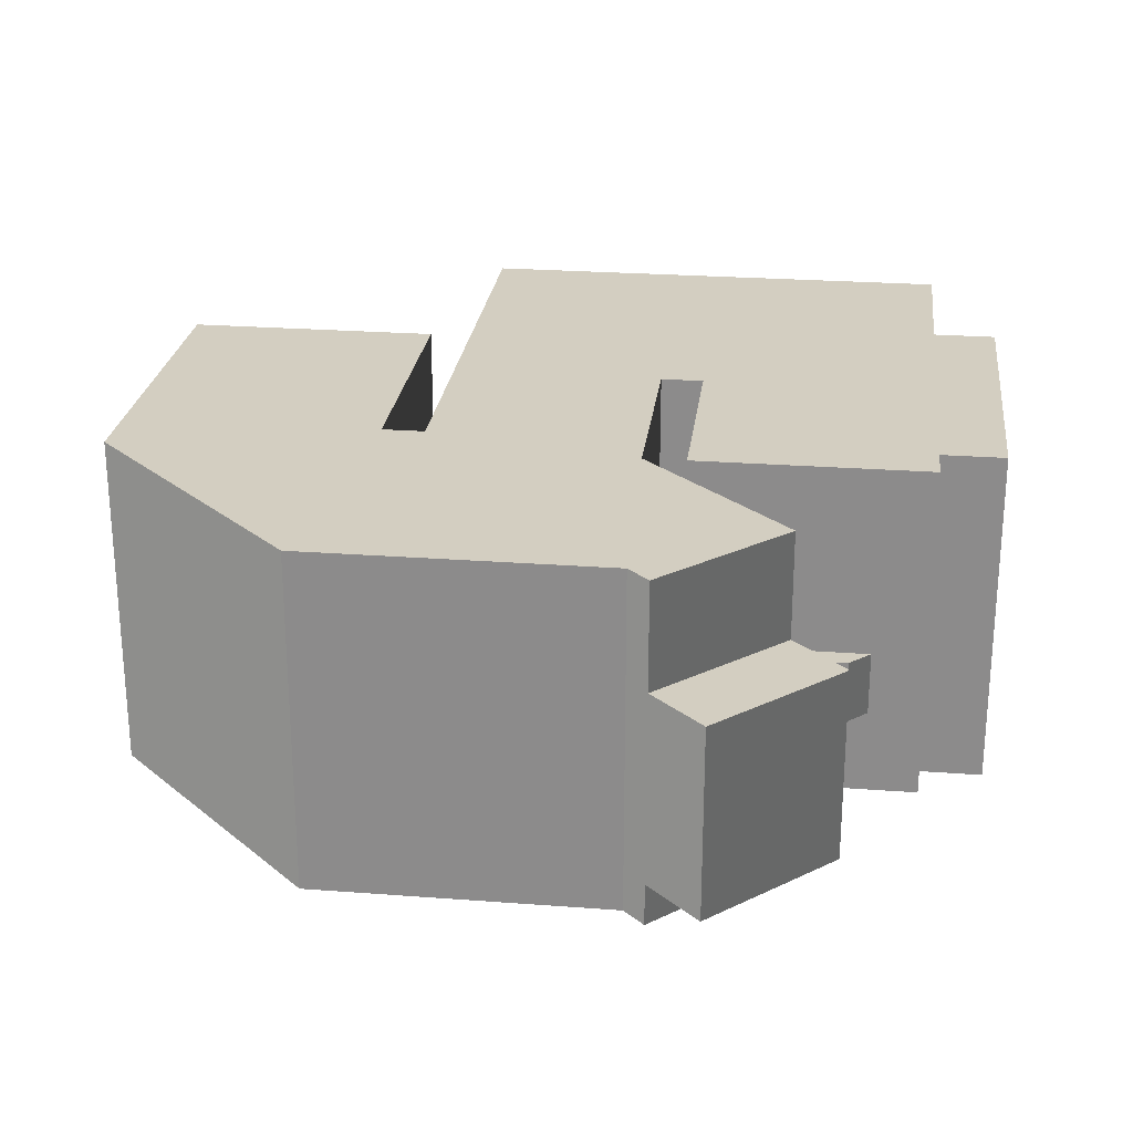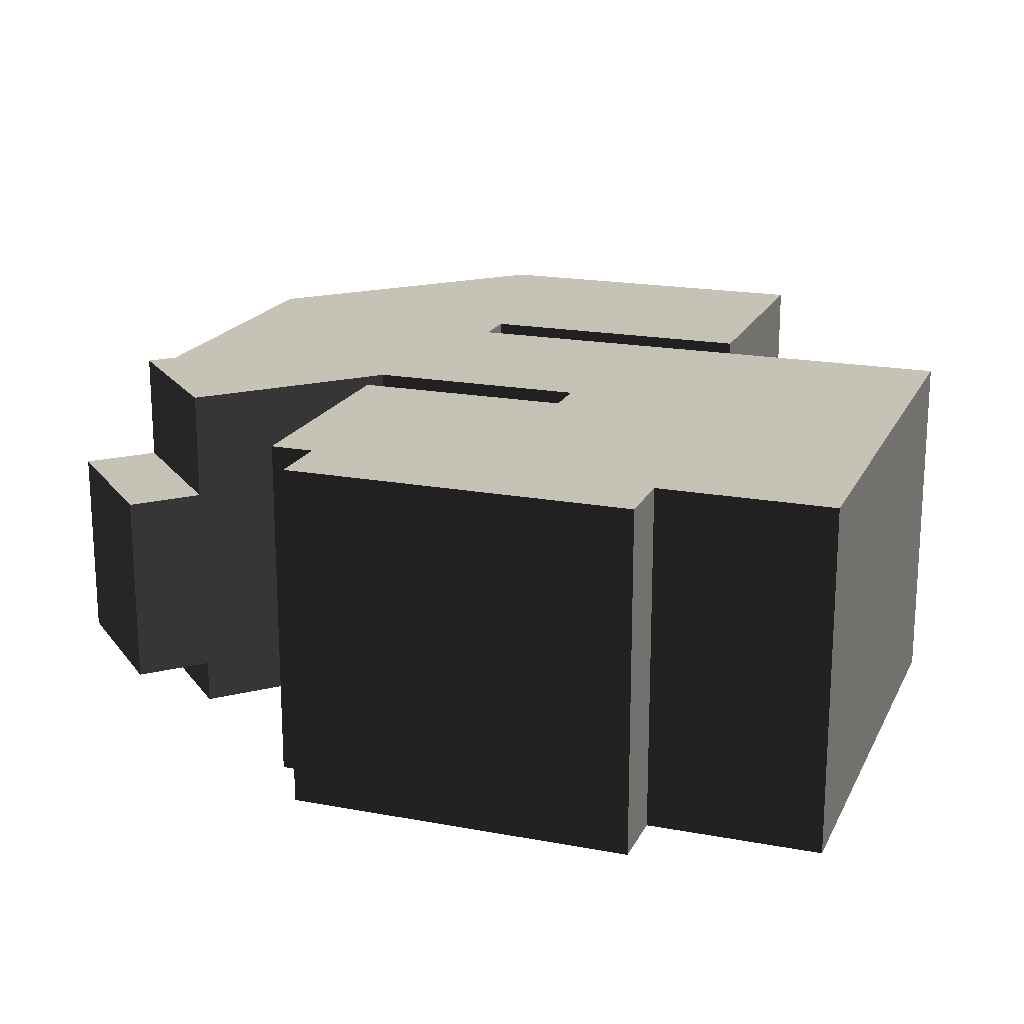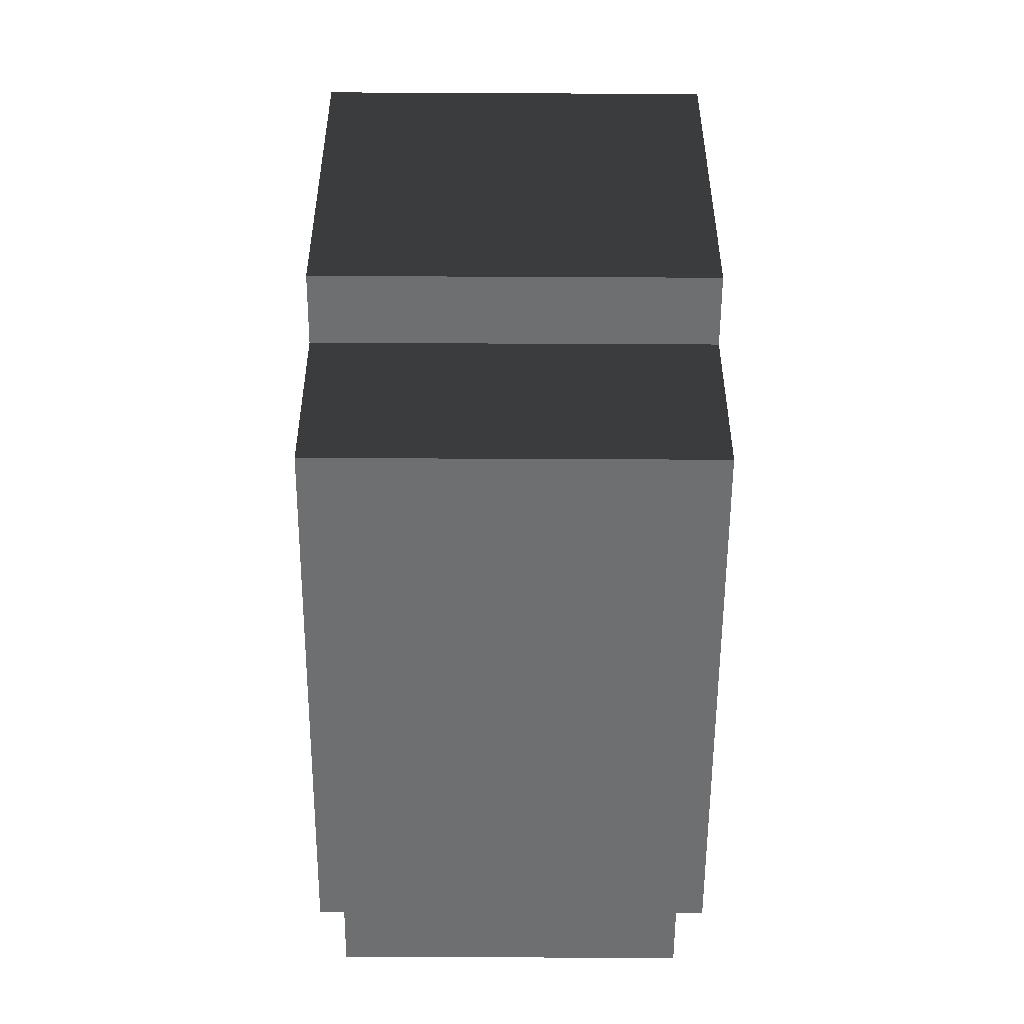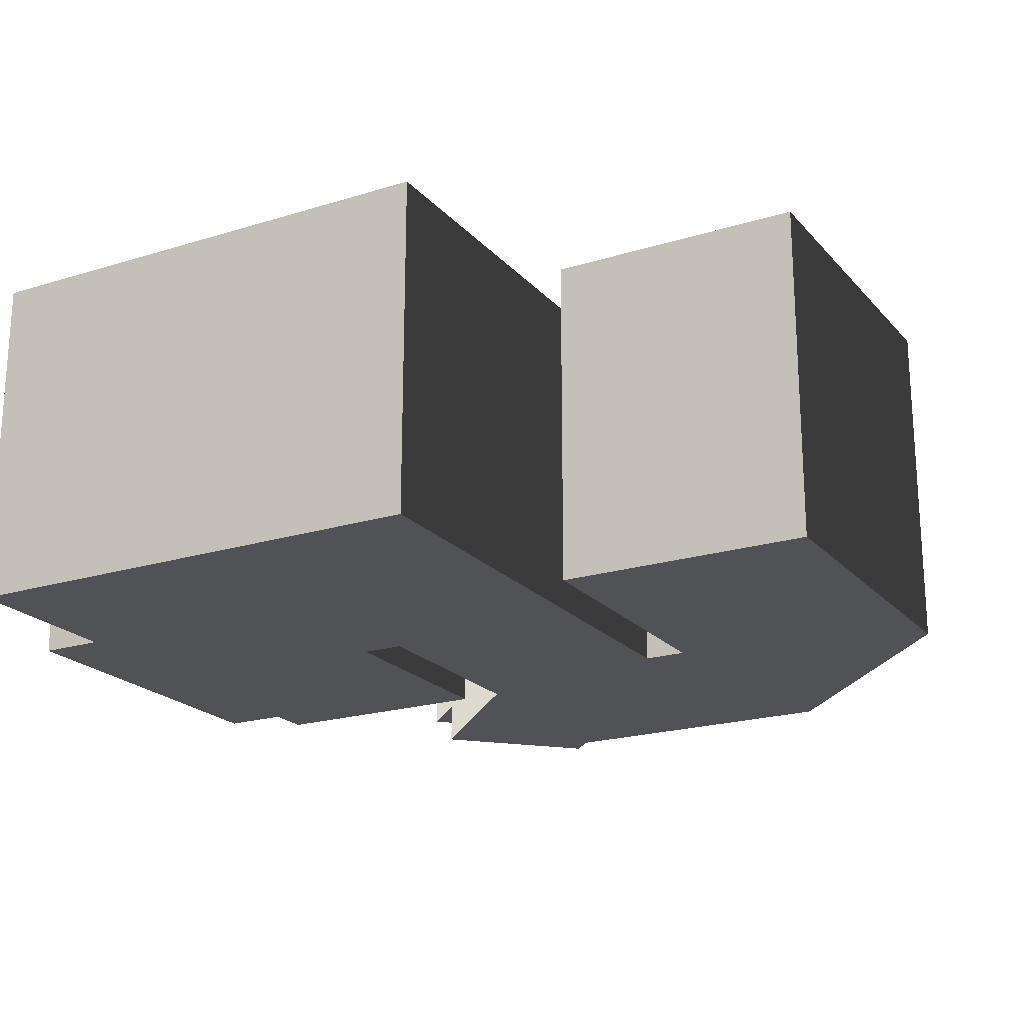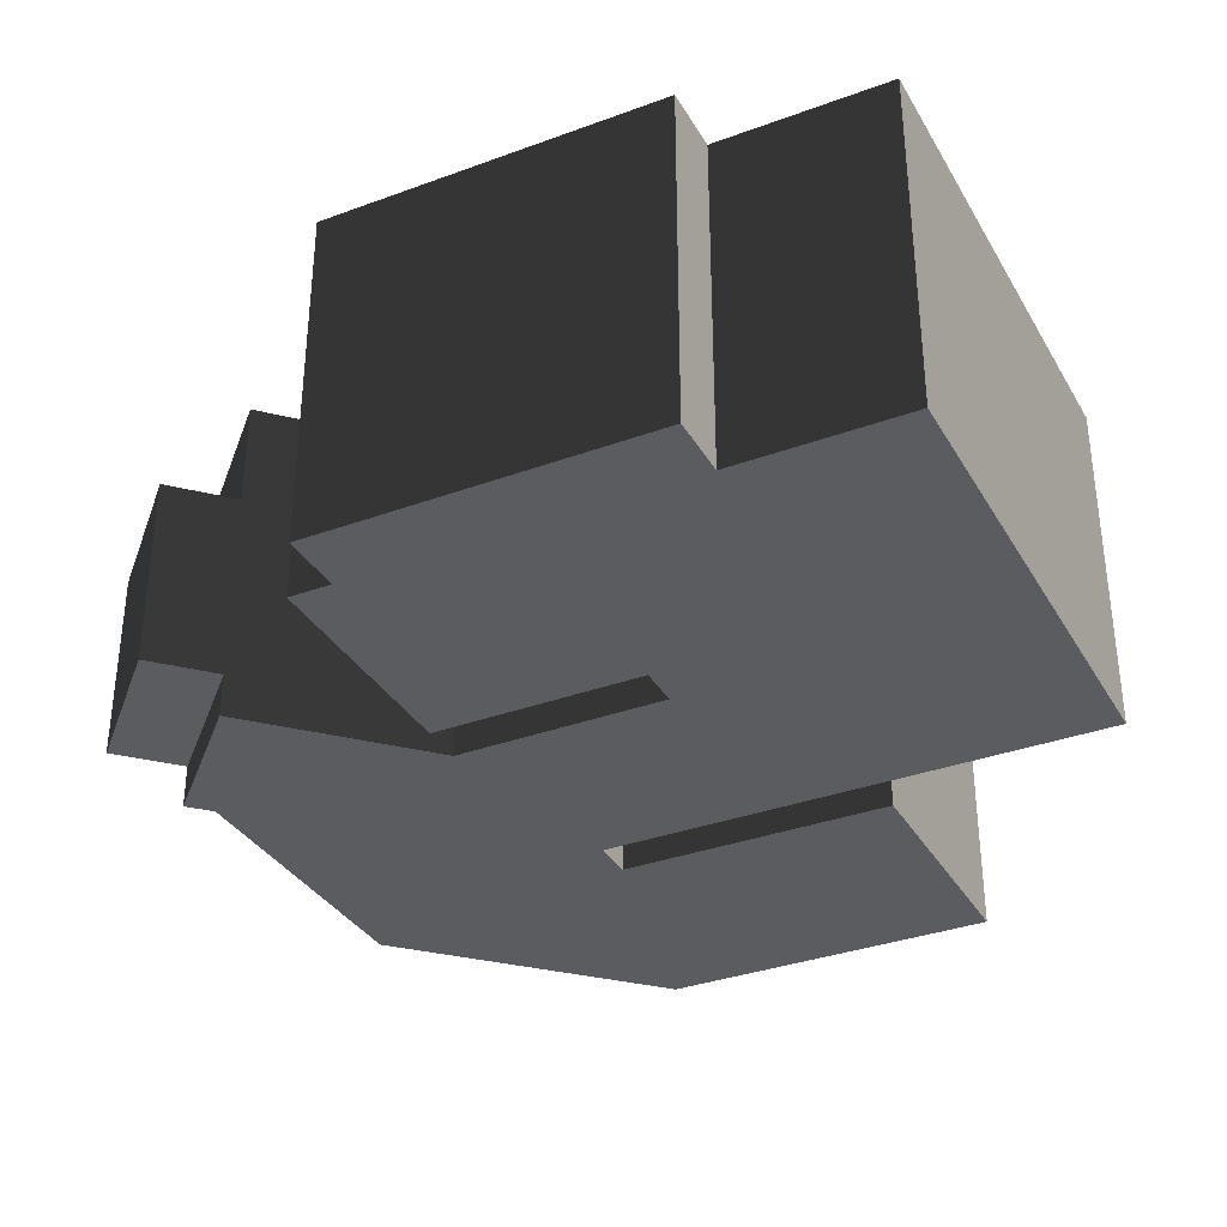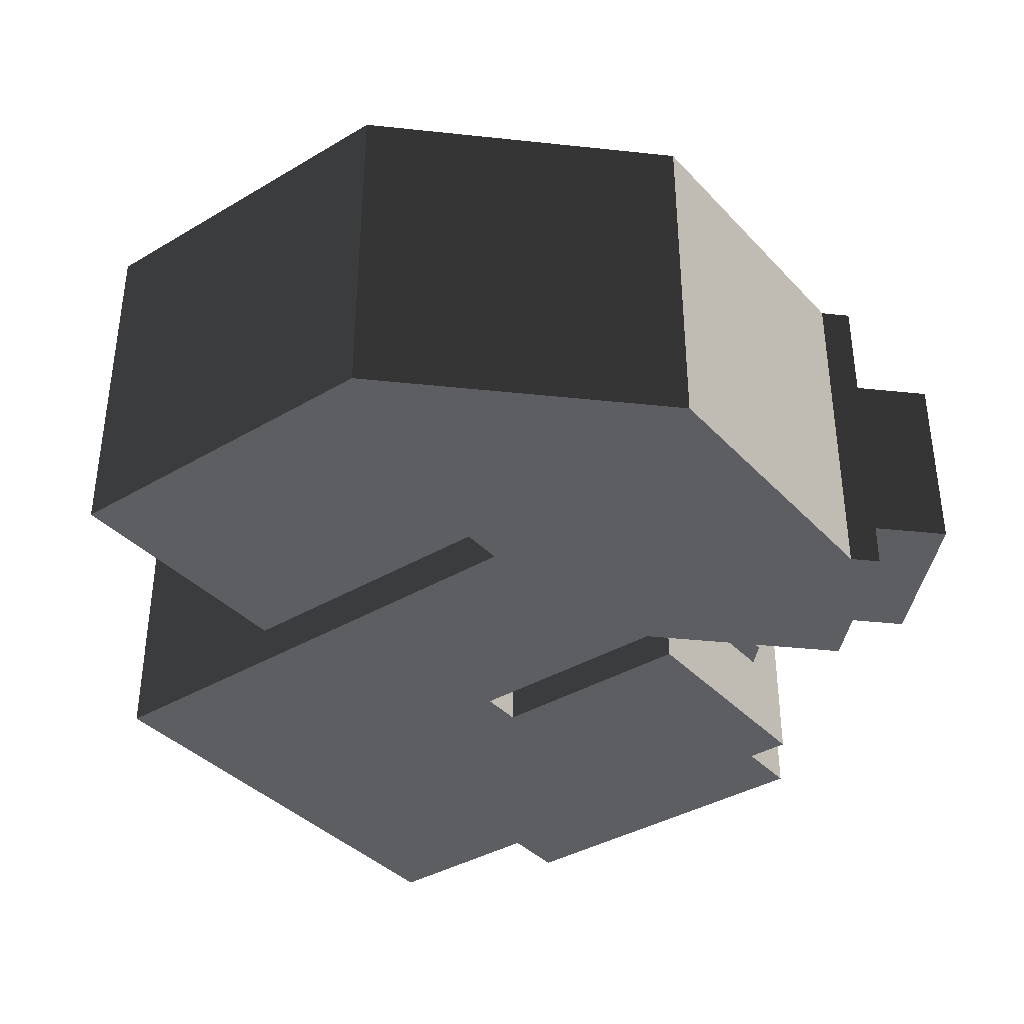
<metadata>
{"format":"obj","ext":"obj","renderer":"f3d","projection":"perspective","resolution":1024,"background":"white","views":[{"elev":24.9,"azim":-173.0,"up":"+Z"},{"elev":18.9,"azim":-70.4,"up":"+Z"},{"elev":-54.5,"azim":-90.3,"up":"+Y"},{"elev":-20.8,"azim":29.1,"up":"+Z"},{"elev":-34.3,"azim":-63.7,"up":"+Z"},{"elev":-37.6,"azim":127.2,"up":"+Z"}]}
</metadata>
<code>
v -3952 -11072 -80
v -3952 -11072 176
v -3904 -11072 176
v -3904 -11072 -80
v -3904 -10816 -80
v -3904 -10816 176
v -3952 -10816 176
v -3952 -10816 -80
v -3904 -11200 -80
v -3904 -11200 176
v -3536 -11200 176
v -3536 -11200 -80
v -3720 -10584 96
v -3720 -10584 176
v -3808 -10672 176
v -3808 -10672 96
v -3904 -10784 -80
v -3904 -10784 176
v -3808 -10672 -80
v -3696 -10784 176
v -3696 -10784 -80
v -3312 -11024 -80
v -3312 -11024 176
v -3312 -10768 176
v -3312 -10768 -80
v -3504 -10816 -80
v -3504 -10816 176
v -3504 -11024 176
v -3504 -11024 -80
v -3704 -10600 -80
v -3704 -10600 176
v -3720 -10584 -80
v -3480 -10600 -80
v -3480 -10600 176
v -3696 -10944 -80
v -3696 -10944 176
v -3728 -10944 176
v -3728 -10944 -80
v -3728 -10784 176
v -3728 -10784 -80
v -3536 -10912 176
v -3536 -10912 -80
v -3696 -10912 -80
v -3696 -10912 176
v -3768 -10784 32
v -3768 -10784 176
v -3864 -10784 176
v -3864 -10784 32
v -3768 -10784 -80
v -3768 -10784 -16
v -3864 -10784 -16
v -3864 -10784 -80
v -3536 -10816 -80
v -3536 -10816 176
v -3720 -10584 -48
v -3760 -10544 96
v -3760 -10544 -48
v -3848 -10632 -48
v -3848 -10632 96
v -3808 -10672 -48
g BRKGRY17
f 1 2 3 4
f 5 6 7 8
f 9 10 11 12
f 13 14 15 16
f 4 3 10 9
f 17 18 6 5
f 19 15 20 21
f 22 23 24 25
f 26 27 28 29
f 30 31 14 32
f 33 34 31 30
f 35 36 37 38
f 38 37 39 40
f 25 24 34 33
f 12 11 41 42
f 43 44 36 35
f 21 20 44 43
f 45 46 47 48
f 49 50 51 52
f 52 47 18 17
f 40 39 46 49
f 29 28 23 22
f 53 54 27 26
f 42 41 54 53
f 55 13 56 57
f 58 59 16 60
v -3952 -10816 48
v -3952 -11072 48
g WALTEK02
f 61 7 2 62
f 8 61 62 1
g IRON05
f 32 55 60 19
v -3784 -10768 32
v -3784 -10768 -16
v -3848 -10768 -16
v -3848 -10768 32
g TRAMJON
f 50 45 63 64
f 65 66 48 51
g SWLITE01
f 64 63 66 65
g DORWS04
f 57 56 59 58
v -3776 -10640 -80
v -3664 -10640 -80
v -3664 -10656 -80
v -3456 -10880 -80
v -3504 -10880 -80
v -3456 -11008 -80
v -3328 -10880 -80
v -3600 -10656 -80
v -3600 -10640 -80
v -3328 -11008 -80
g F_BRKTOP
f 5 8 1
f 40 17 5
f 38 40 5
f 67 19 21
f 68 67 21
f 69 68 21
f 30 32 67
f 70 71 29
f 72 70 29
f 26 71 73
f 9 12 53
f 5 1 4
f 38 5 4
f 69 21 35
f 74 69 35
f 30 67 75
f 33 30 75
f 72 29 22
f 76 72 22
f 38 4 9
f 35 38 9
f 33 75 74
f 25 33 74
f 76 22 25
f 73 76 25
f 35 9 53
f 73 25 74
f 26 73 74
f 74 35 53
f 53 26 74
f 74 75 68 69
v -3776 -10640 176
v -3664 -10640 176
v -3664 -10656 176
v -3456 -10880 176
v -3504 -10880 176
v -3456 -11008 176
v -3328 -10880 176
v -3600 -10656 176
v -3600 -10640 176
v -3328 -11008 176
g F_WOOD01
f 6 2 7
f 39 6 18
f 37 6 39
f 77 20 15
f 78 20 77
f 79 20 78
f 31 77 14
f 80 28 81
f 82 28 80
f 27 83 81
f 10 54 11
f 6 3 2
f 37 3 6
f 79 36 20
f 84 36 79
f 31 85 77
f 34 85 31
f 82 23 28
f 86 23 82
f 37 10 3
f 36 10 37
f 34 84 85
f 24 84 34
f 86 24 23
f 83 24 86
f 36 54 10
f 83 84 24
f 27 84 83
f 84 54 36
f 54 84 27
f 85 84 79 78
f 13 16 59 56
g F_TELE1
f 76 73 70 72
g F_TELE2
f 83 86 82 80
g F_GDCONC
f 50 64 65 51
f 63 45 48 66
g F_NAILWD
f 60 55 57 58

</code>
